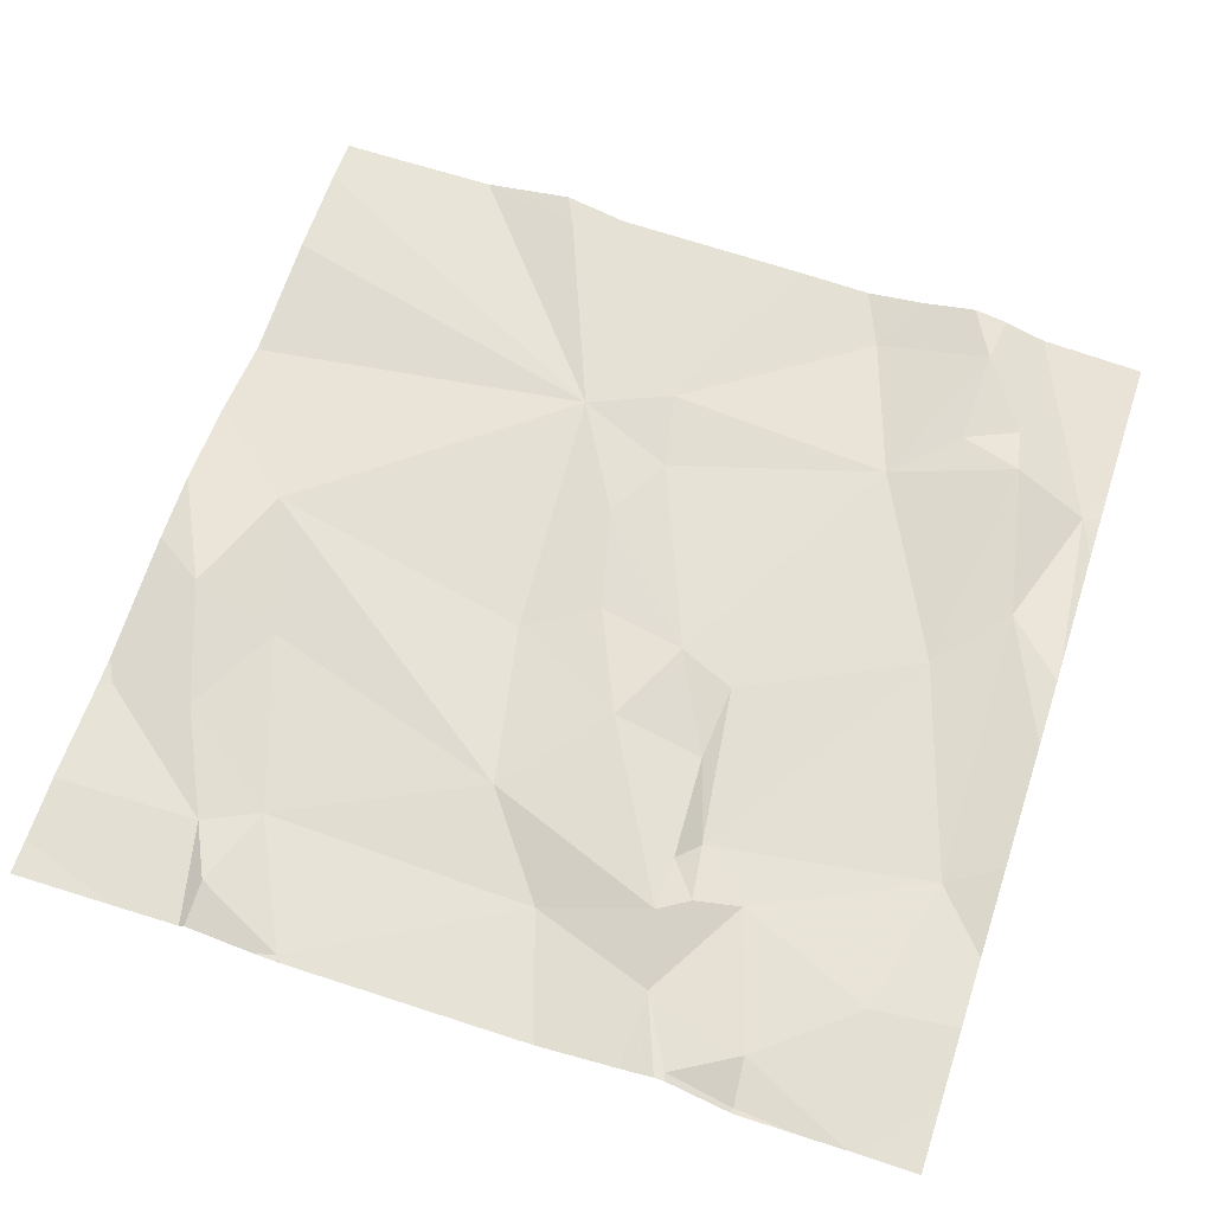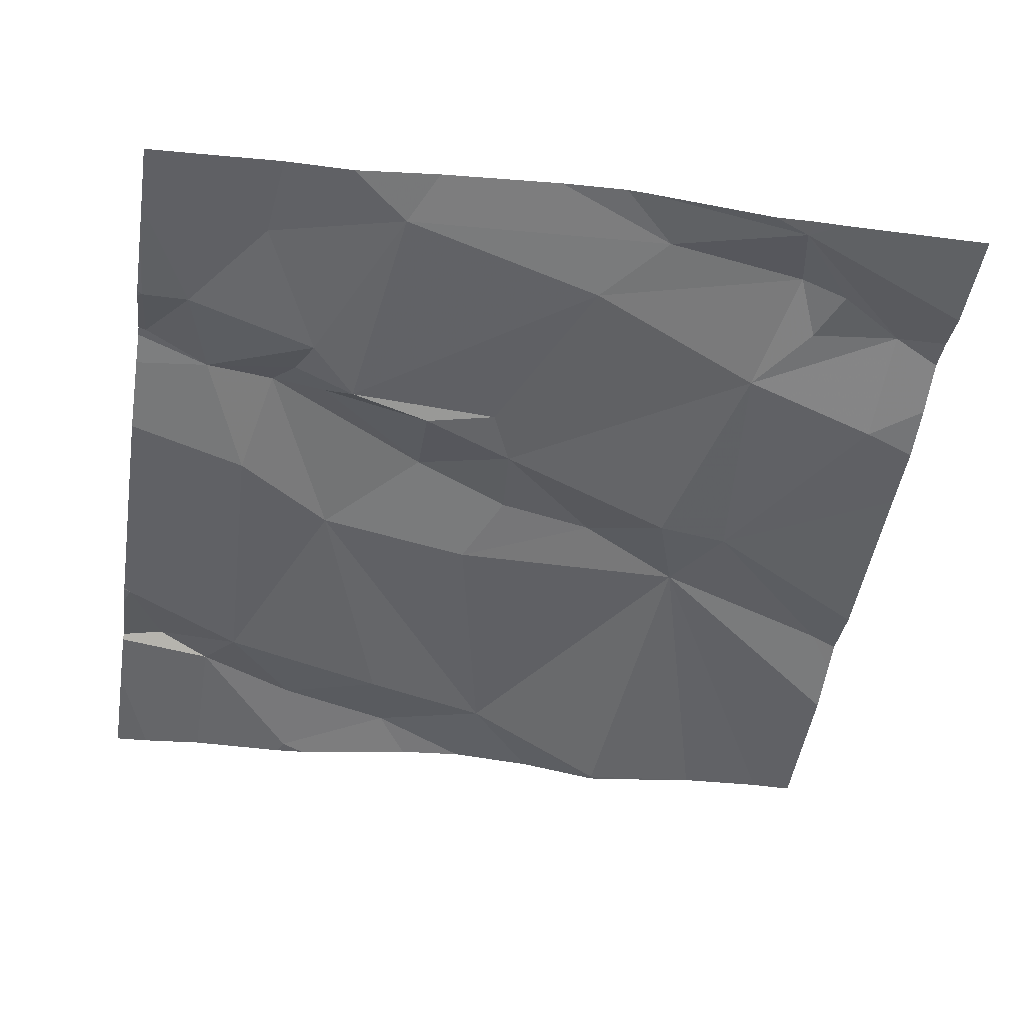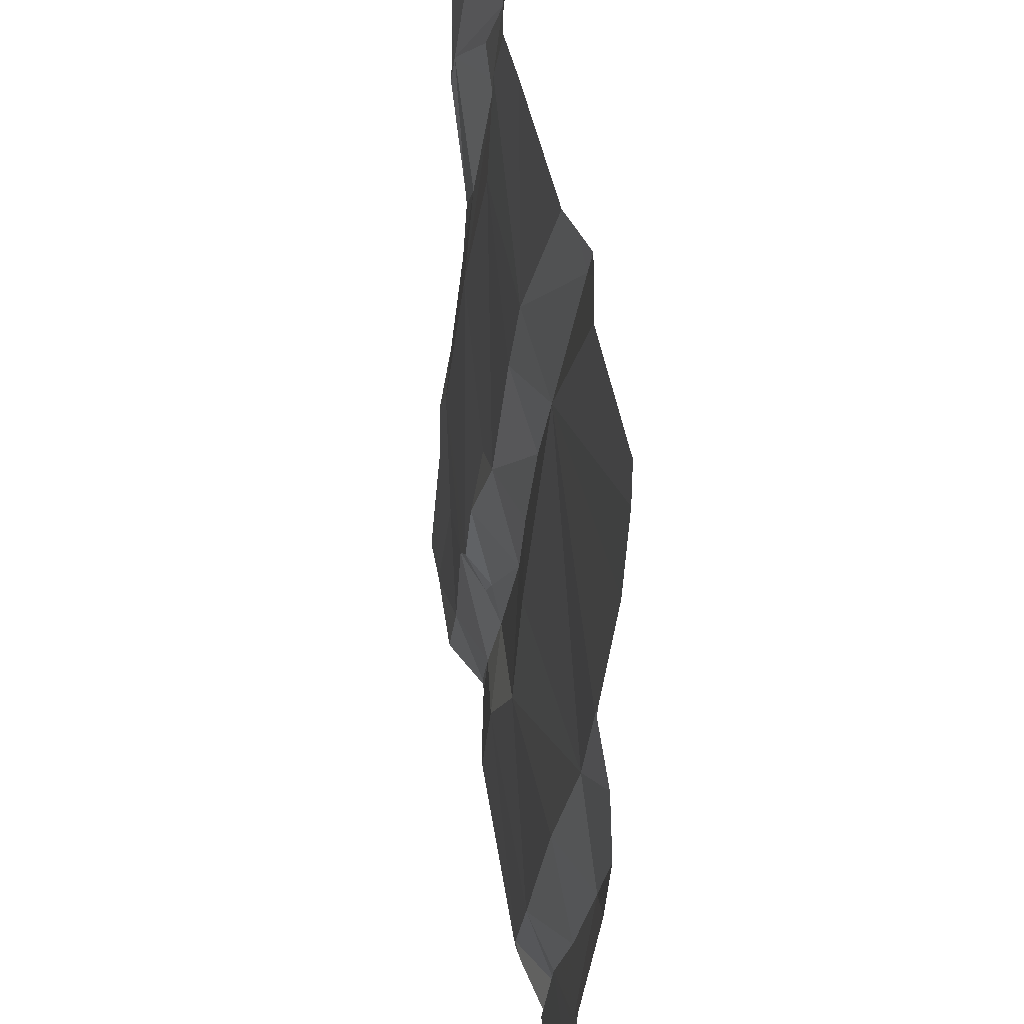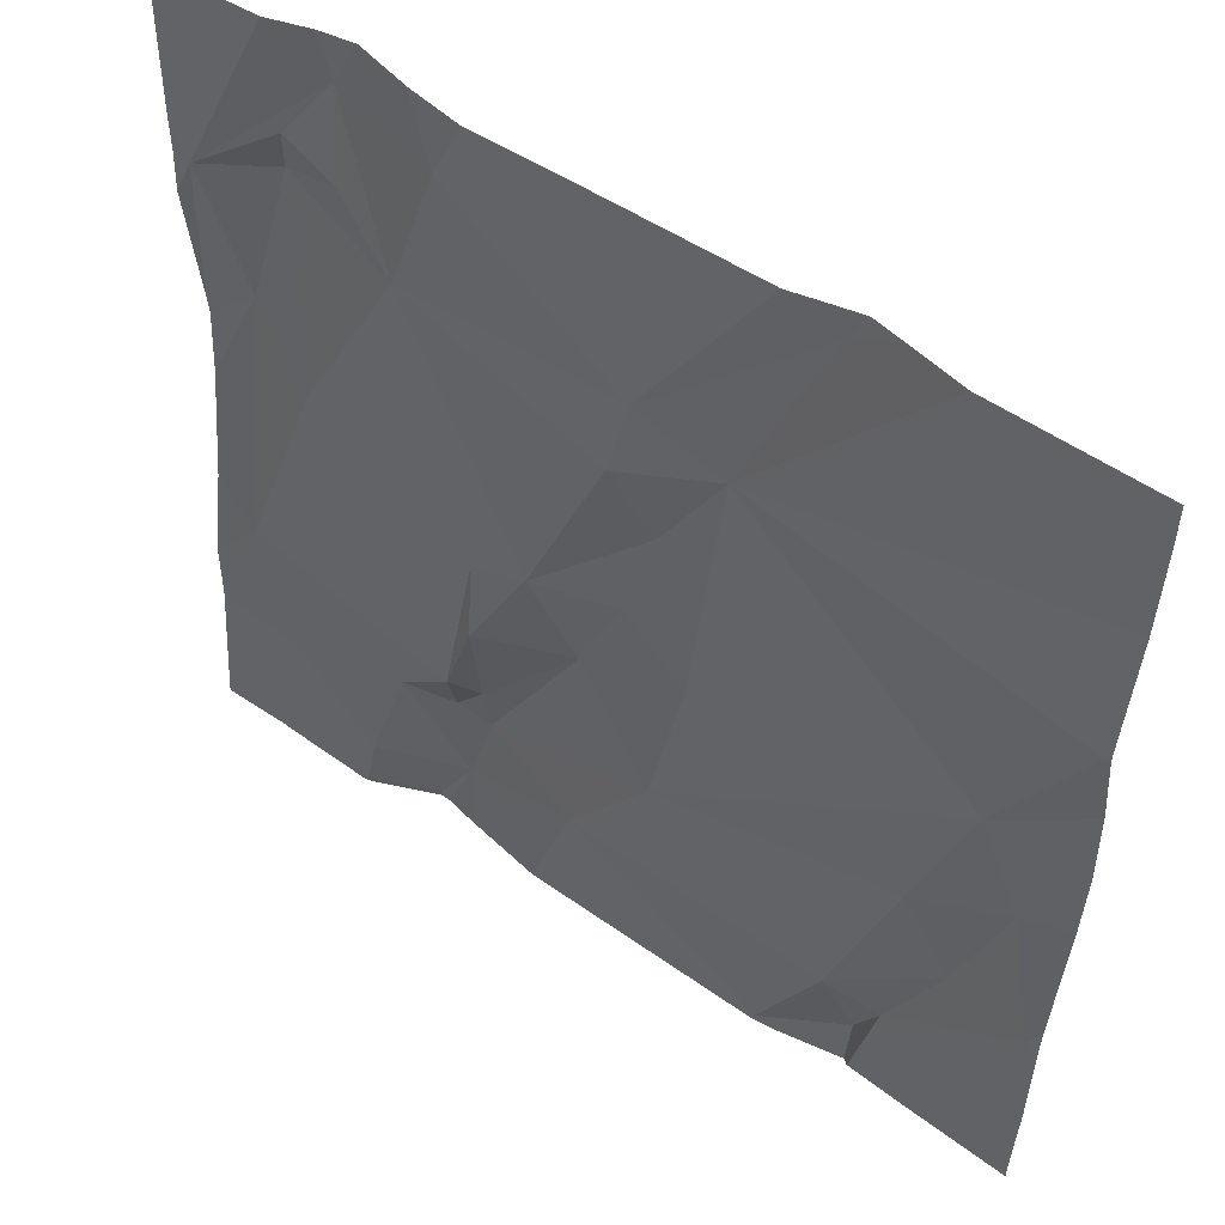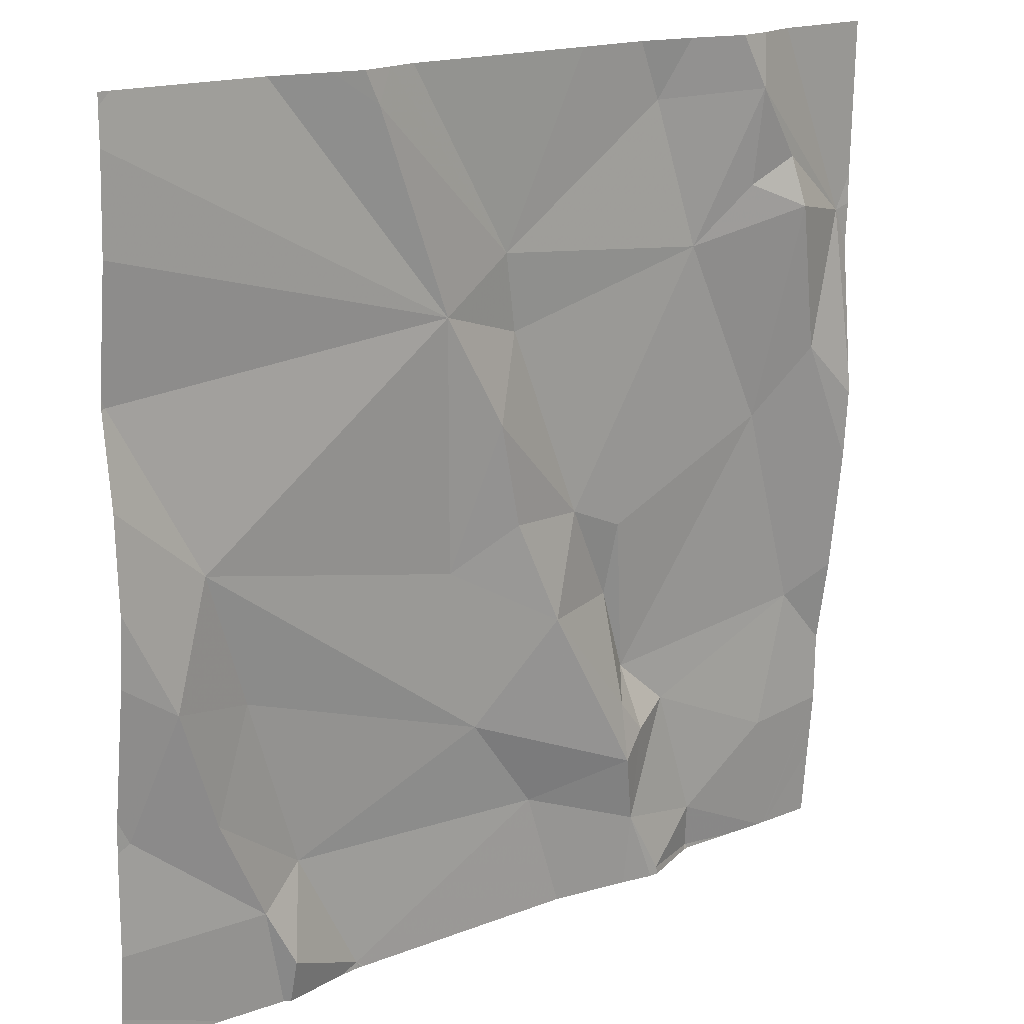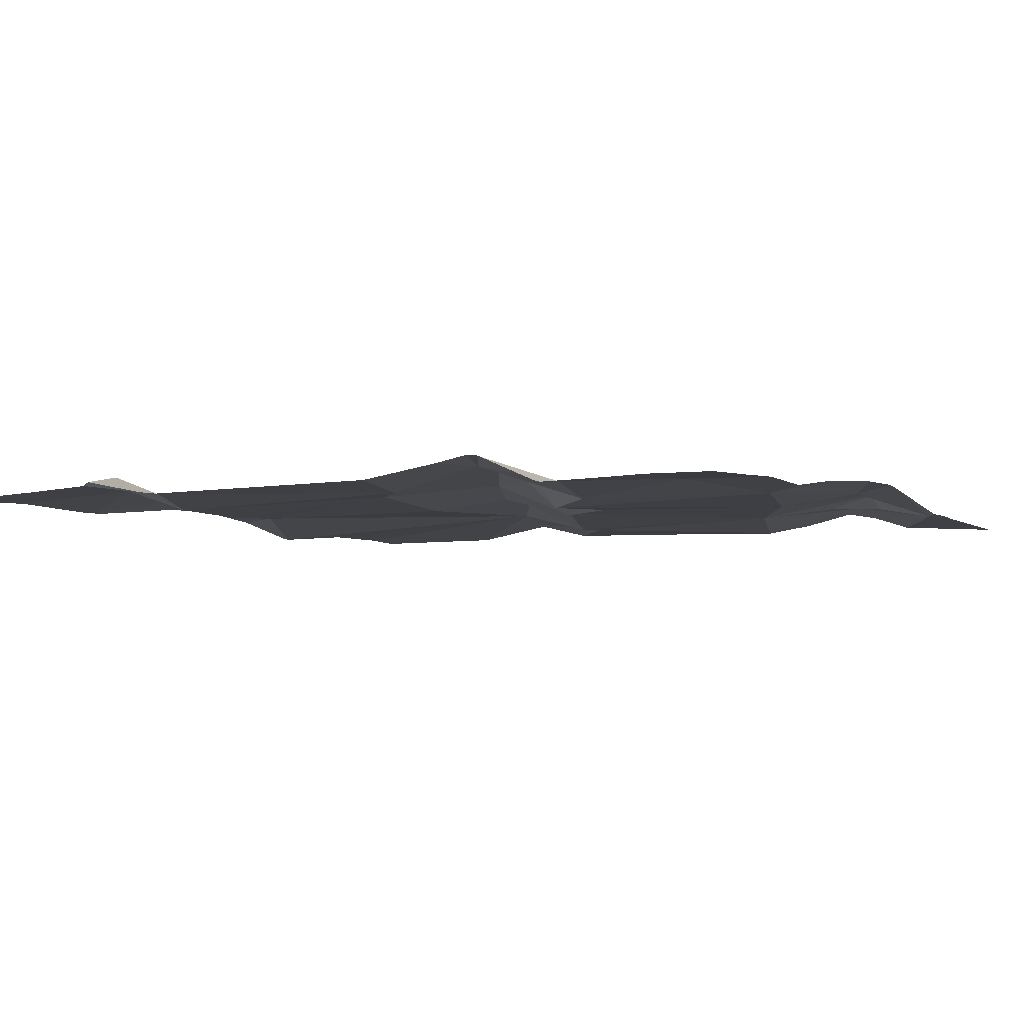
<metadata>
{"format":"obj","ext":"obj","renderer":"f3d","projection":"perspective","resolution":1024,"background":"white","views":[{"elev":60.8,"azim":18.3,"up":"+Z"},{"elev":-50.4,"azim":81.1,"up":"+Z"},{"elev":42.0,"azim":-97.5,"up":"+Y"},{"elev":52.8,"azim":-141.9,"up":"+Y"},{"elev":16.9,"azim":-37.2,"up":"+Y"},{"elev":-7.3,"azim":28.5,"up":"+Z"}]}
</metadata>
<code>
v -132.2 264.7 500.9
v -132.8 265 500.9
v -132.2 264.8 500.9
v -132.2 264.9 500.9
v -132.9 265.3 500.9
v -133.1 264.6 500.9
v -133.1 264.7 500.9
v -133.1 264.6 500.9
v -132.2 265.1 500.9
v -132.2 264.9 500.9
v -132.2 265 500.9
v -132.9 265.3 500.9
v -132.2 265.1 500.9
v -132.9 264.5 500.9
v -133 264.5 500.9
v -132.9 264.3 500.9
v -133 264.4 500.9
v -133.2 265 500.9
v -133.1 264.8 500.9
v -132.7 264.6 500.9
v -133 264.7 500.9
v -132.8 264.8 500.9
v -132.4 264.5 500.9
v -132.5 264.5 500.9
v -132.5 264.6 500.9
v -132.5 264.6 500.9
v -132.3 264.6 500.9
v -132.3 264.9 500.9
v -132.2 265.3 500.9
v -132.9 265.3 500.9
v -132.9 264.3 500.9
v -132.3 264.9 500.9
v -132.2 265.1 500.9
v -132.4 265.1 500.9
v -132.4 265.2 500.9
v -132.3 265.2 500.9
v -132.3 264.5 500.9
v -132.4 264.4 500.9
v -132.4 265.3 500.9
v -132.3 265.1 500.9
v -133 264.3 500.9
v -133 264.3 500.9
v -132.4 264.3 500.8
v -132.5 264.5 500.9
v -132.5 264.8 500.9
v -132.6 264.8 500.9
v -132.4 265.1 500.9
v -132.6 264.7 500.9
v -132.7 264.8 500.9
v -132.7 264.9 500.9
v -132.5 264.7 500.9
v -132.7 265 500.9
v -132.7 265.1 500.9
v -132.5 265.2 500.9
v -132.5 264.3 500.9
v -132.3 264.3 500.8
v -132.3 264.3 500.8
v -132.4 264.3 500.8
v -132.5 264.4 500.9
v -132.5 264.4 500.9
v -133 265.3 500.9
v -132.6 264.5 500.9
v -132.4 265.3 500.9
v -132.5 265.3 500.9
v -133.2 265.3 500.9
v -133.2 265.2 500.9
v -133.2 265.1 500.9
v -133.2 264.6 500.9
v -133.2 264.6 500.9
v -133.2 264.7 500.9
v -132.9 265.3 500.9
v -133.2 264.4 500.9
v -133.2 265 500.9
v -133.2 265 500.9
v -133.2 264.8 500.9
v -133.2 264.9 500.9
v -133.2 264.5 500.9
v -132.2 264.6 500.9
v -132.2 264.5 500.9
v -132.2 264.4 500.8
v -132.5 265.3 500.9
v -132.3 264.3 500.8
v -132.4 264.3 500.8
v -132.6 264.3 500.9
v -132.9 264.3 500.9
v -132.9 264.3 500.9
v -132.3 264.3 500.8
v -132.9 264.3 500.9
v -132.5 264.3 500.9
v -132.5 264.3 500.9
v -133 264.3 500.9
v -133.2 264.3 500.9
v -132.3 264.3 500.8
v -132.2 264.3 500.8
v -132.3 265.3 500.9
v -132.6 265.3 500.9
v -132.8 265.3 500.9
v -133.1 265.3 500.9
v -132.3 265.3 500.9
v -133.2 265.3 500.9
f 65 2 61
f 61 5 71
f 7 6 8
f 79 37 57
f 99 13 29
f 68 7 70
f 78 27 37
f 14 8 15
f 16 14 17
f 13 33 9
f 19 18 73
f 15 6 69
f 14 20 21
f 14 21 8
f 72 15 77
f 17 15 41
f 21 7 8
f 14 15 17
f 75 19 76
f 7 21 19
f 16 17 42
f 18 2 67
f 19 22 2
f 21 20 19
f 19 2 18
f 15 8 6
f 24 23 25
f 26 24 25
f 25 27 28
f 33 32 10
f 35 34 36
f 38 37 23
f 40 32 33
f 82 58 83
f 44 24 26
f 36 34 40
f 46 45 47
f 20 44 48
f 22 49 50
f 48 26 51
f 53 52 47
f 2 50 52
f 50 46 52
f 32 28 27
f 48 51 46
f 51 45 46
f 98 65 61
f 40 33 36
f 45 28 47
f 46 49 48
f 37 27 23
f 52 46 47
f 57 37 56
f 3 27 1
f 95 13 99
f 56 38 58
f 35 36 33
f 63 33 95
f 53 54 81
f 47 54 53
f 47 34 35
f 64 35 39
f 26 25 51
f 58 59 55
f 60 59 38
f 23 60 38
f 60 24 44
f 23 24 60
f 58 38 59
f 23 27 25
f 48 44 26
f 78 37 79
f 37 38 56
f 56 58 82
f 84 16 85
f 97 53 96
f 87 79 93
f 54 47 35
f 96 53 81
f 51 25 45
f 22 50 2
f 14 16 62
f 20 14 62
f 2 52 53
f 5 2 53
f 30 53 97
f 60 62 84
f 95 33 13
f 28 45 25
f 28 32 40
f 40 47 28
f 55 60 90
f 40 34 47
f 22 48 49
f 46 50 49
f 44 62 60
f 44 20 62
f 20 48 22
f 22 19 20
f 43 58 55
f 66 2 65
f 1 27 78
f 55 59 60
f 67 2 66
f 39 35 63
f 9 33 11
f 68 6 7
f 69 6 68
f 63 35 33
f 11 33 4
f 70 7 75
f 3 32 27
f 41 72 91
f 73 18 74
f 31 16 42
f 74 18 67
f 4 33 10
f 75 7 19
f 76 19 73
f 10 32 3
f 77 15 69
f 42 17 41
f 81 54 64
f 64 54 35
f 41 15 72
f 83 58 43
f 84 62 16
f 85 16 86
f 30 5 53
f 86 16 88
f 87 80 79
f 88 16 31
f 89 60 84
f 12 5 30
f 90 60 89
f 71 5 12
f 91 72 92
f 61 2 5
f 93 79 57
f 94 80 87
f 100 65 98

</code>
